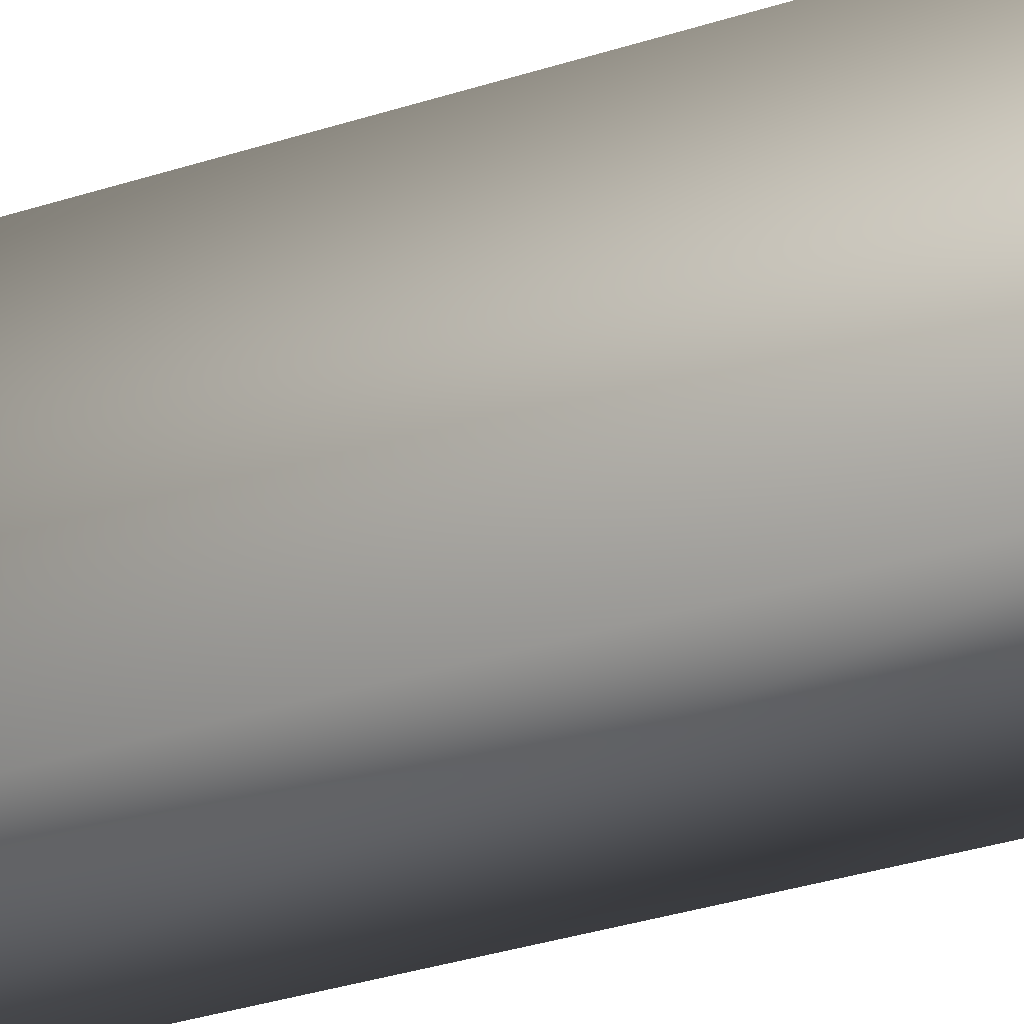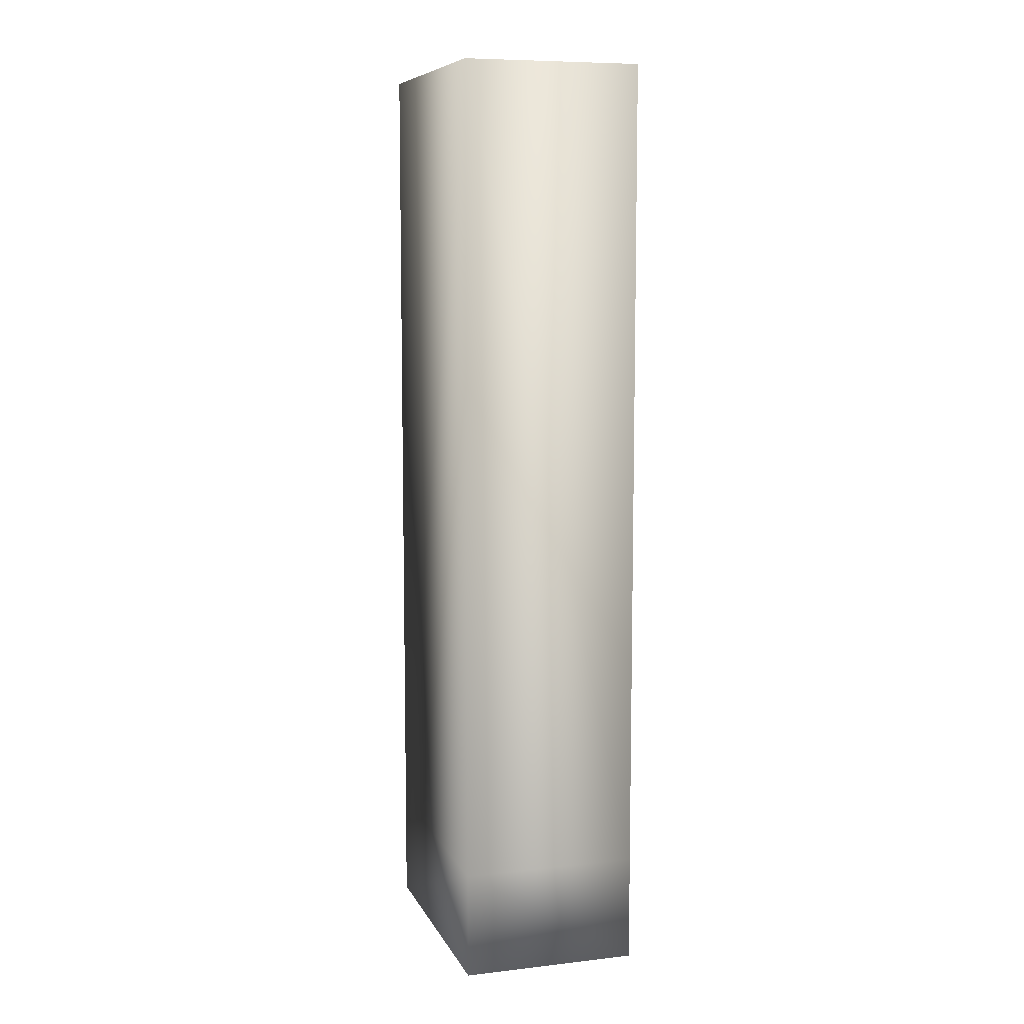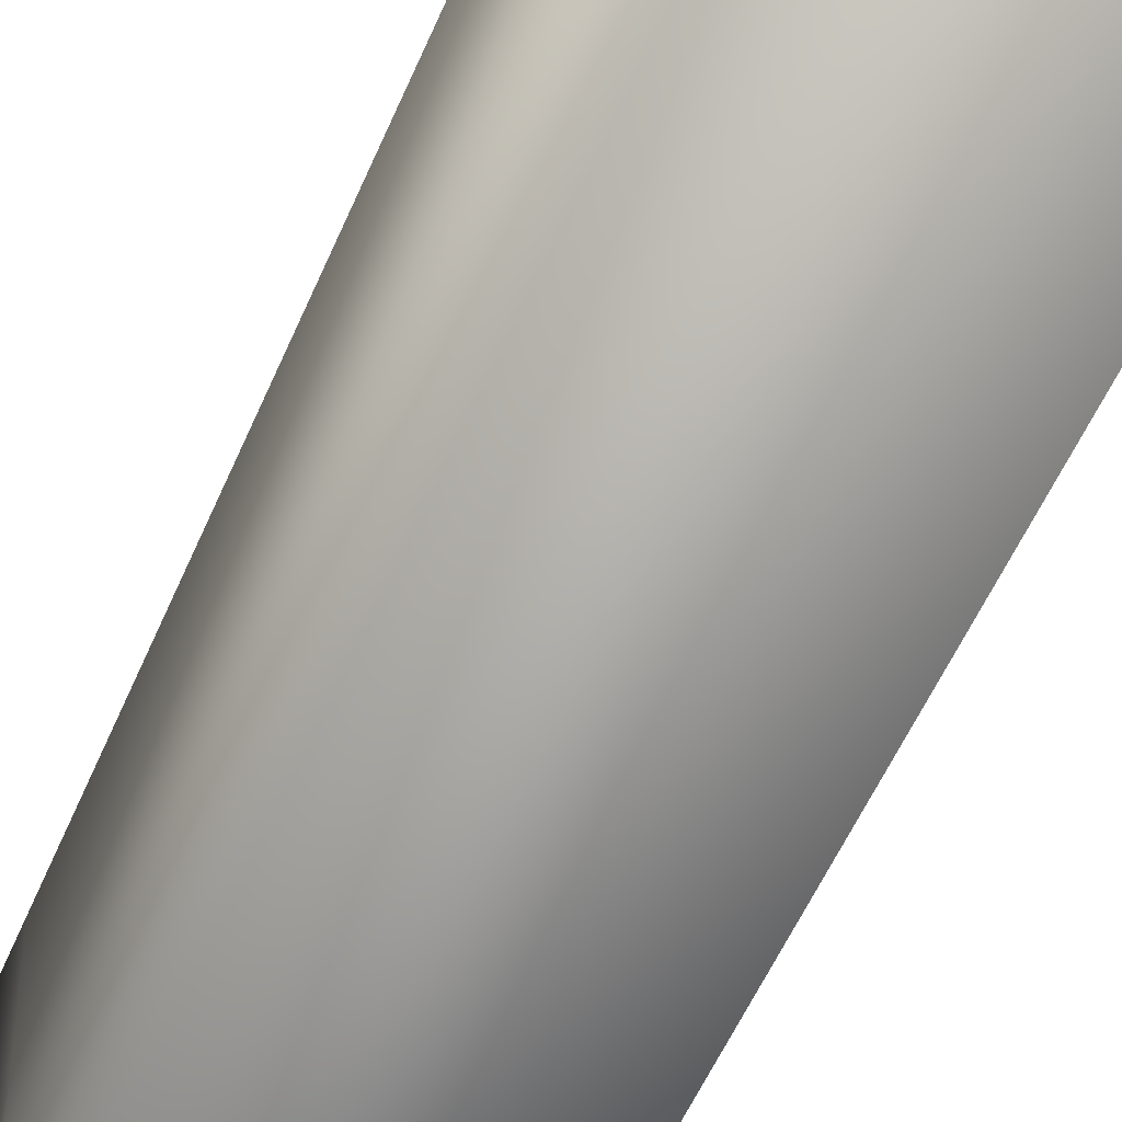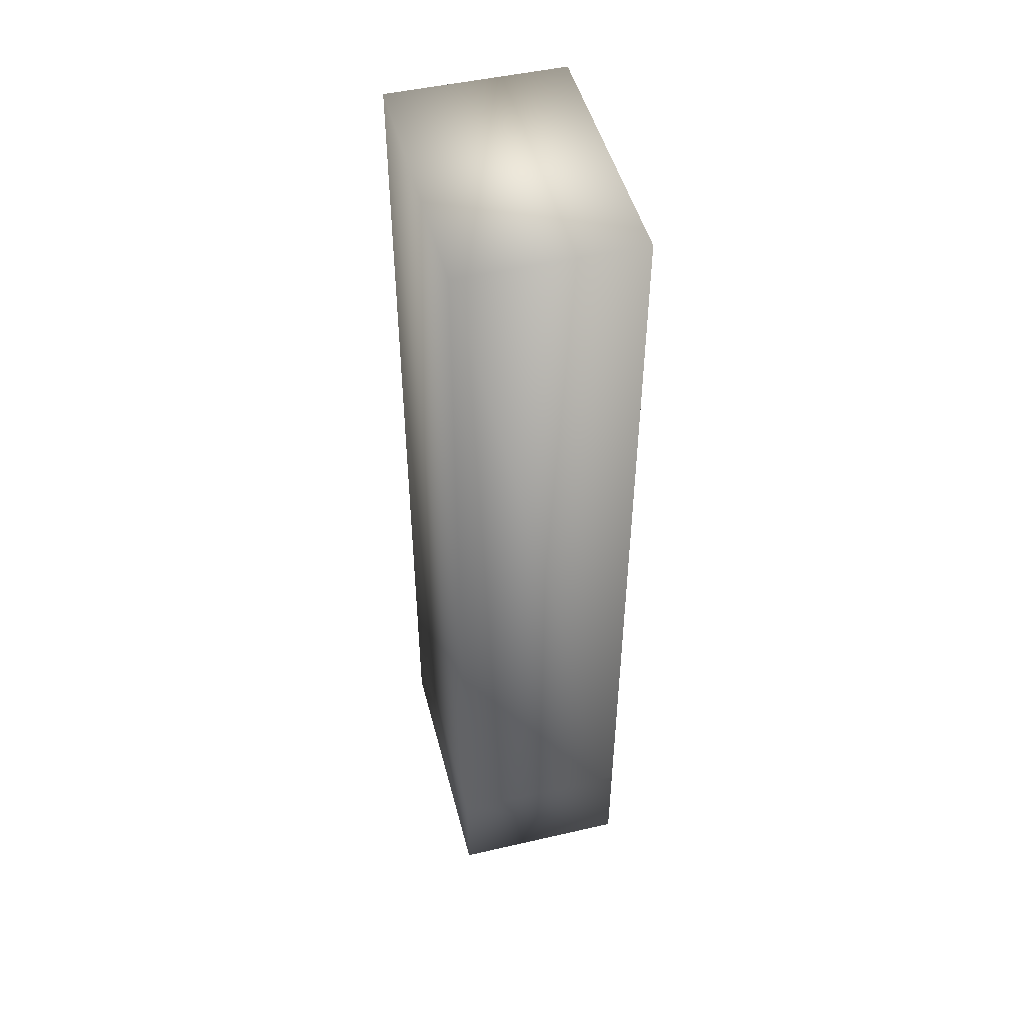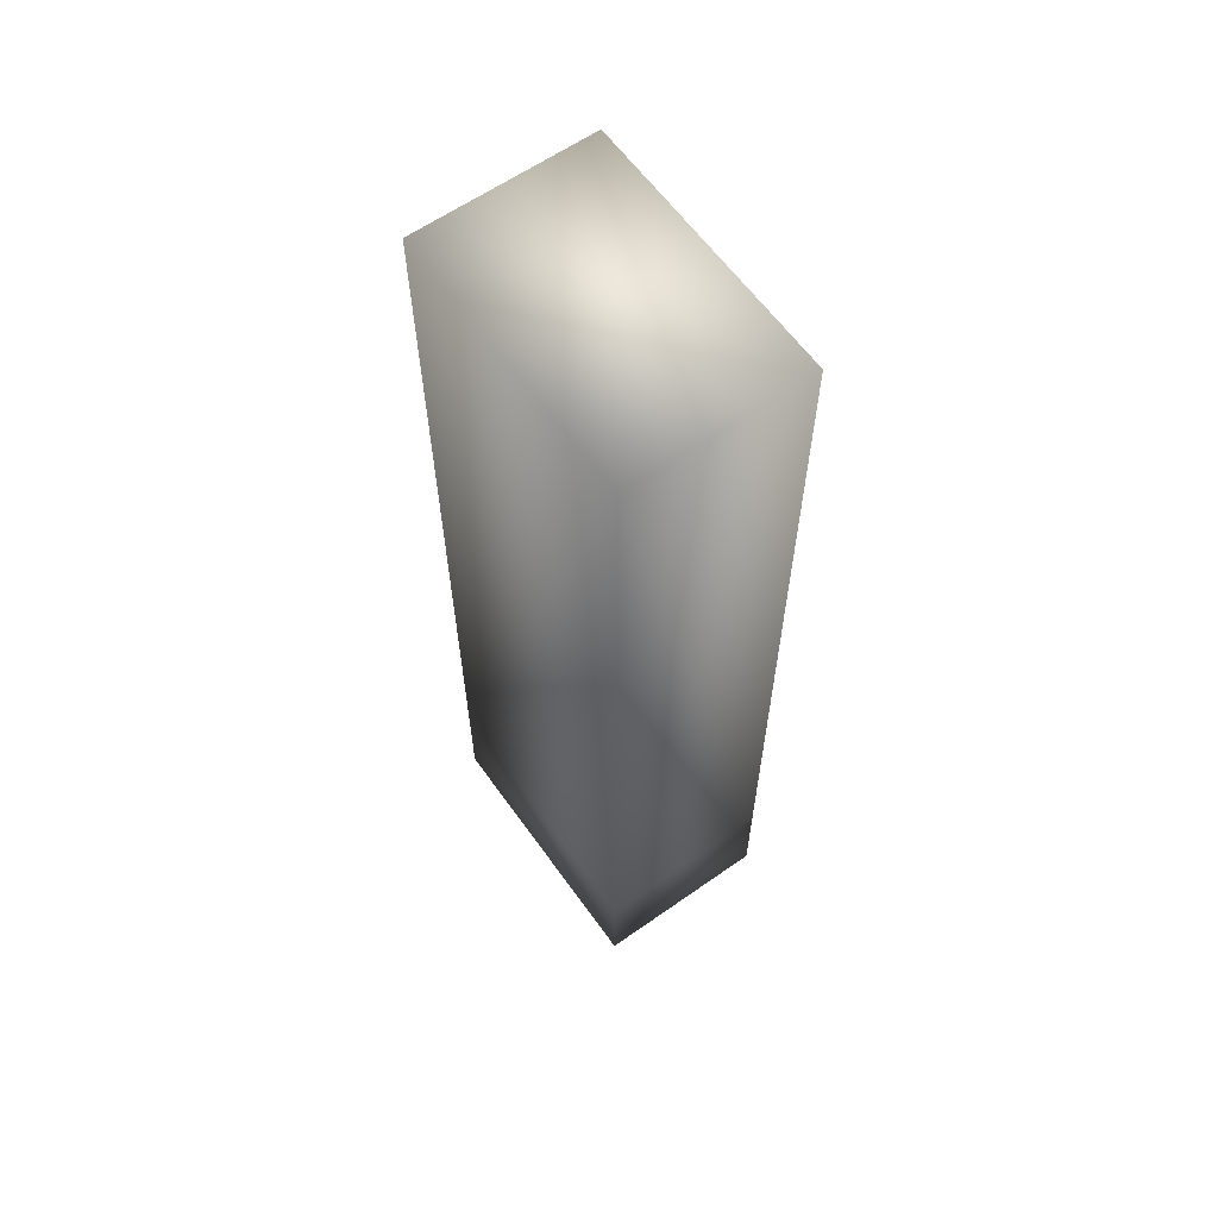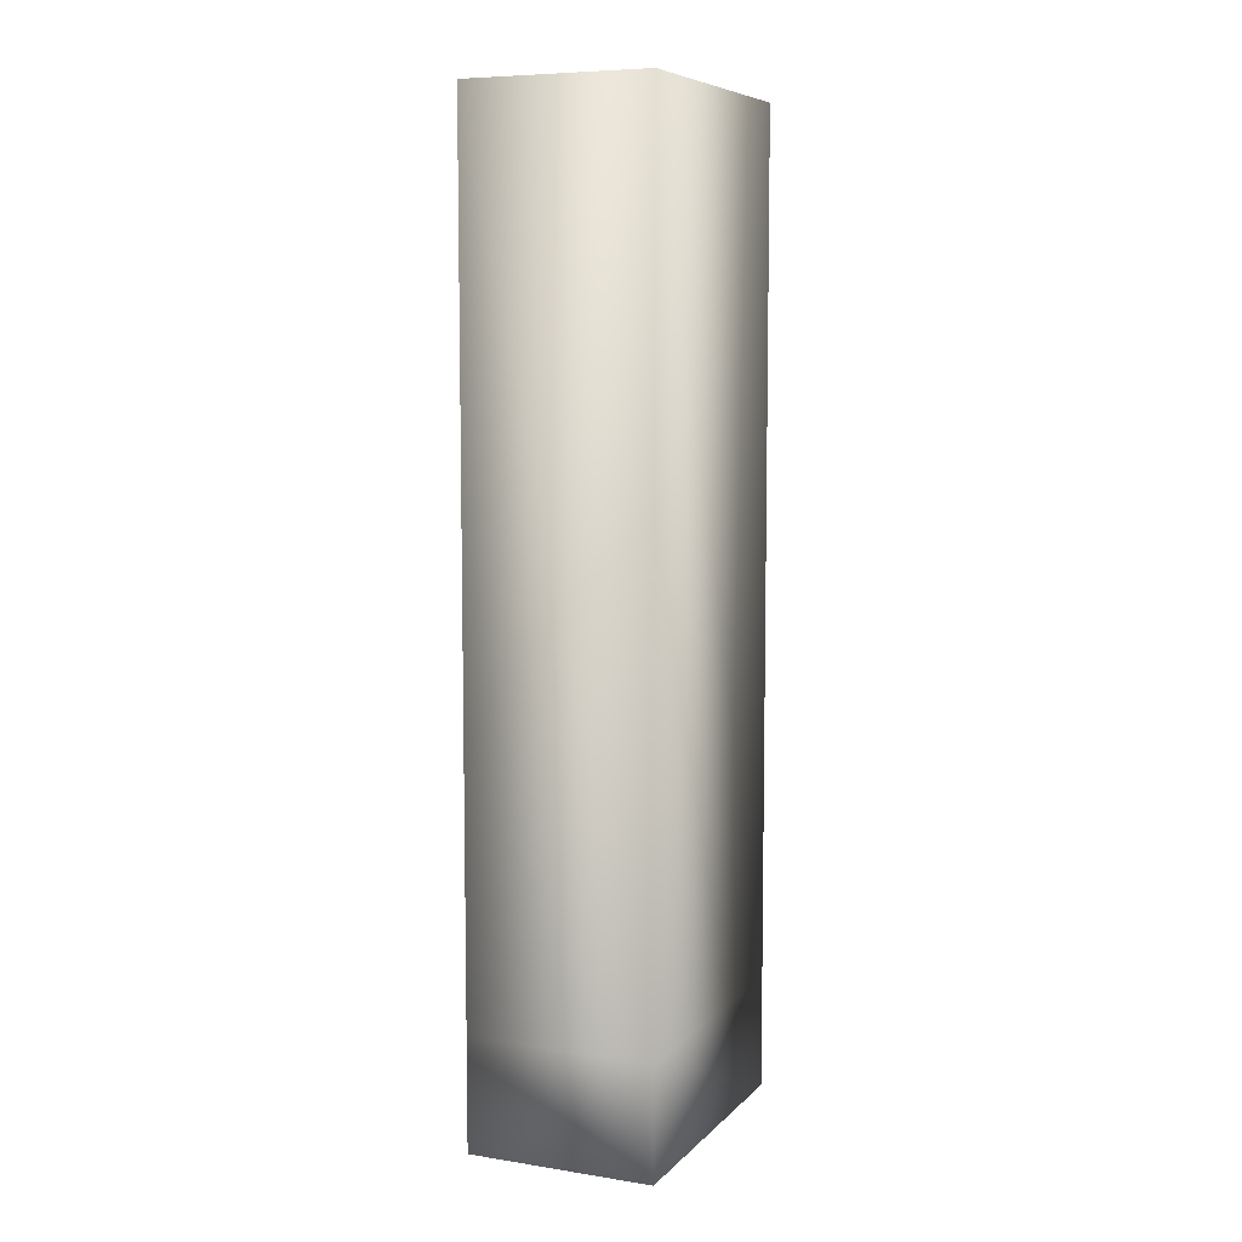
<metadata>
{"format":"obj","ext":"obj","renderer":"f3d","projection":"perspective","resolution":1024,"background":"white","views":[{"elev":-37.6,"azim":-68.1,"up":"+Z"},{"elev":8.4,"azim":-17.1,"up":"+Y"},{"elev":-49.8,"azim":158.5,"up":"+Z"},{"elev":48.5,"azim":165.6,"up":"+Y"},{"elev":61.7,"azim":-35.5,"up":"+Y"},{"elev":7.5,"azim":23.6,"up":"+Y"}]}
</metadata>
<code>
o Cube.004
v -0.1322 0.001178 0.1868
v -0.1322 -1.301 0.1868
v -0.1322 0.001178 -0.1921
v -0.1322 -1.301 -0.1921
v 0.1178 0.001178 0.1868
v 0.1178 -1.301 0.1868
v 0.1178 0.001178 -0.1921
v 0.1178 -1.301 -0.1921
v -0.1322 -1.151 0.1868
v -0.1322 -1.151 -0.1921
v 0.1178 -1.151 0.1868
v 0.1178 -1.151 -0.1921
f 9 10 4 2
f 11 6 8 12
f 2 4 8 6
f 9 2 6 11
f 4 10 12 8
f 3 1 5 7
f 10 3 7 12
f 1 9 11 5
f 5 11 12 7
f 1 3 10 9

</code>
